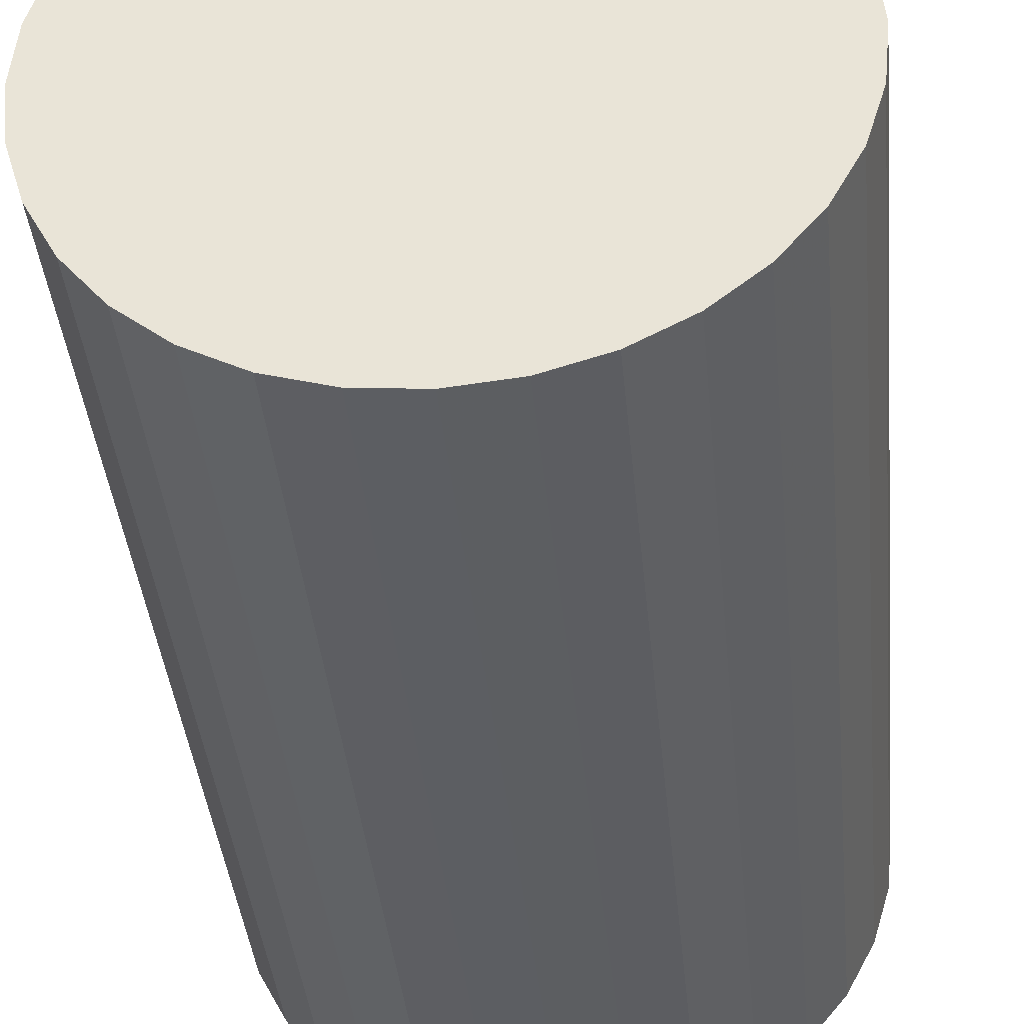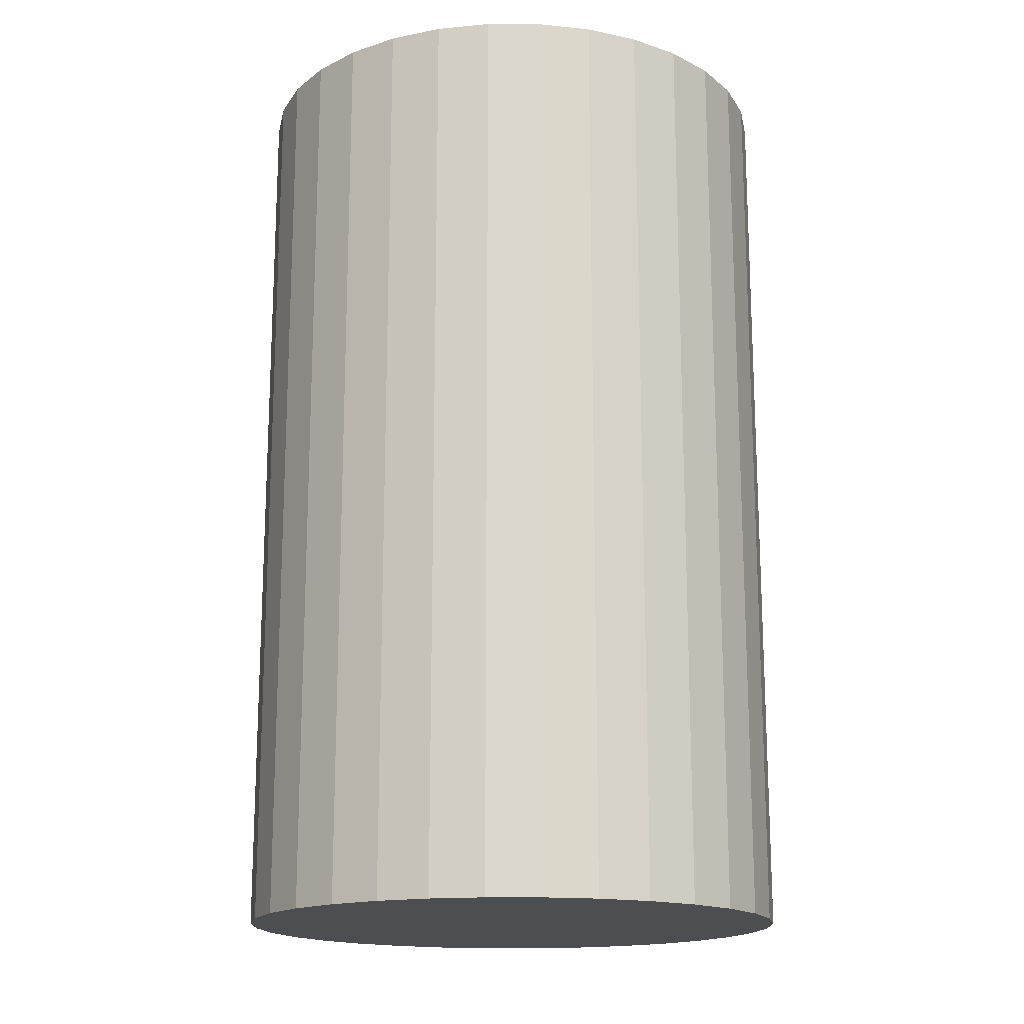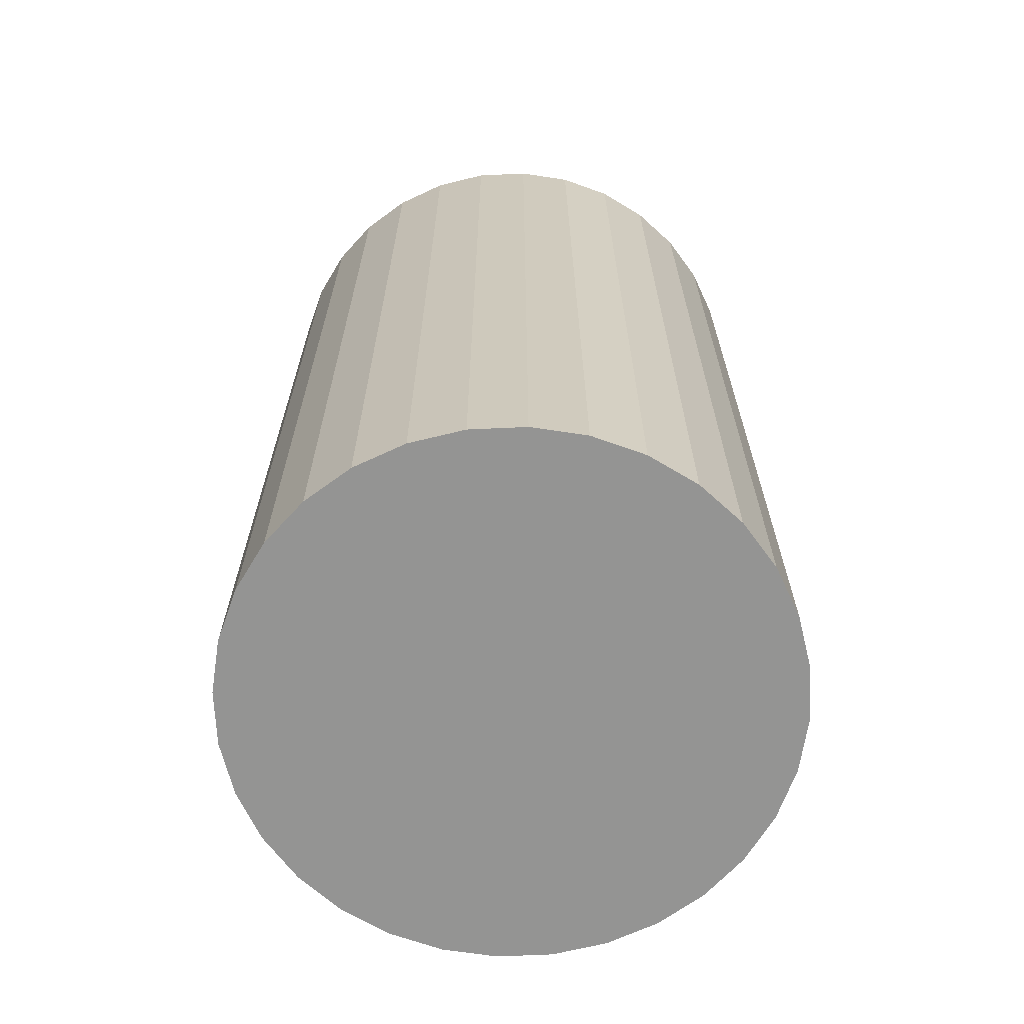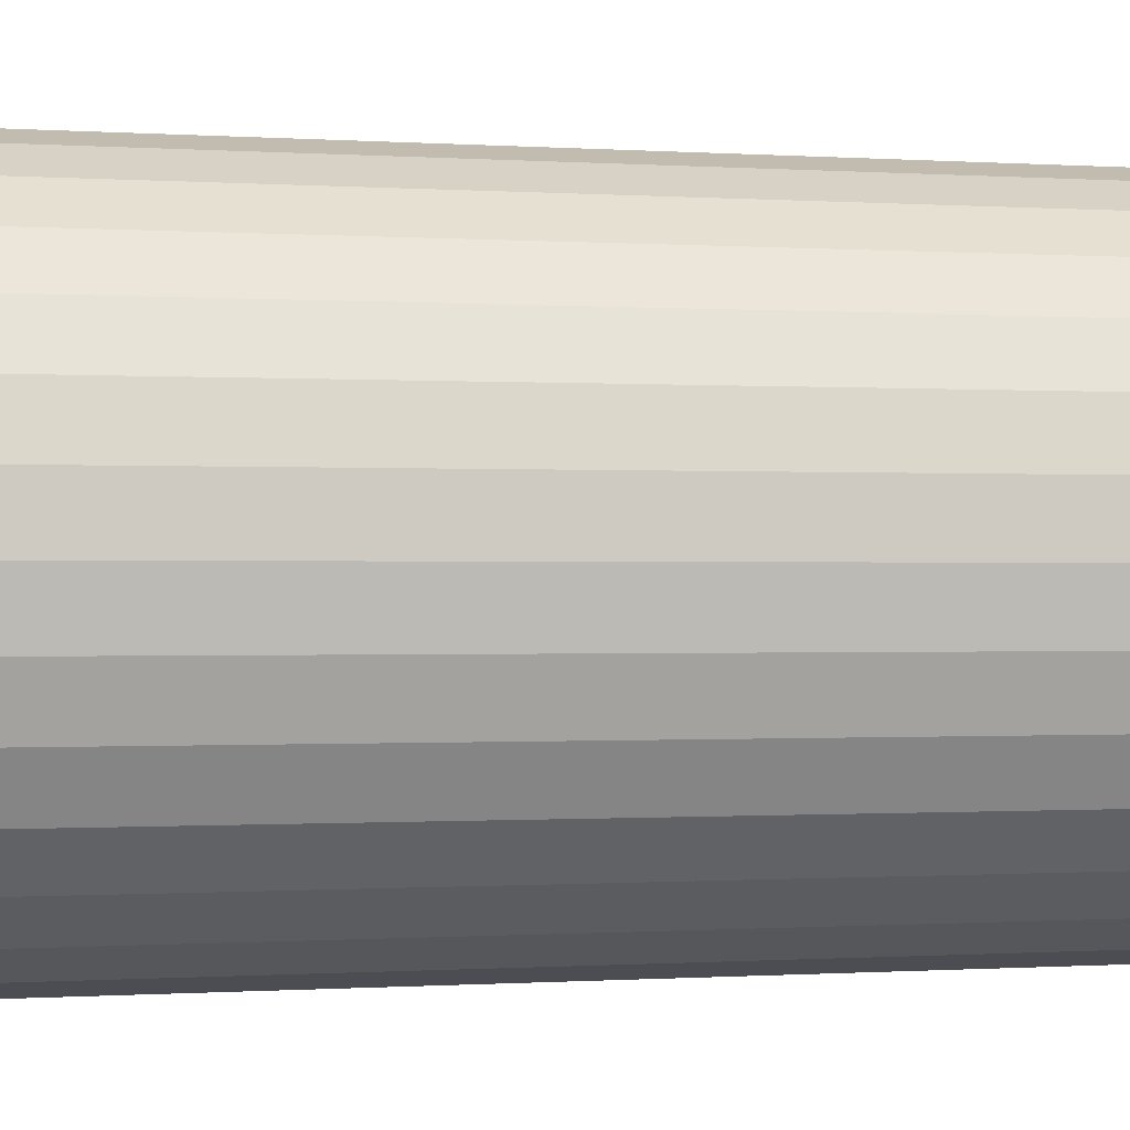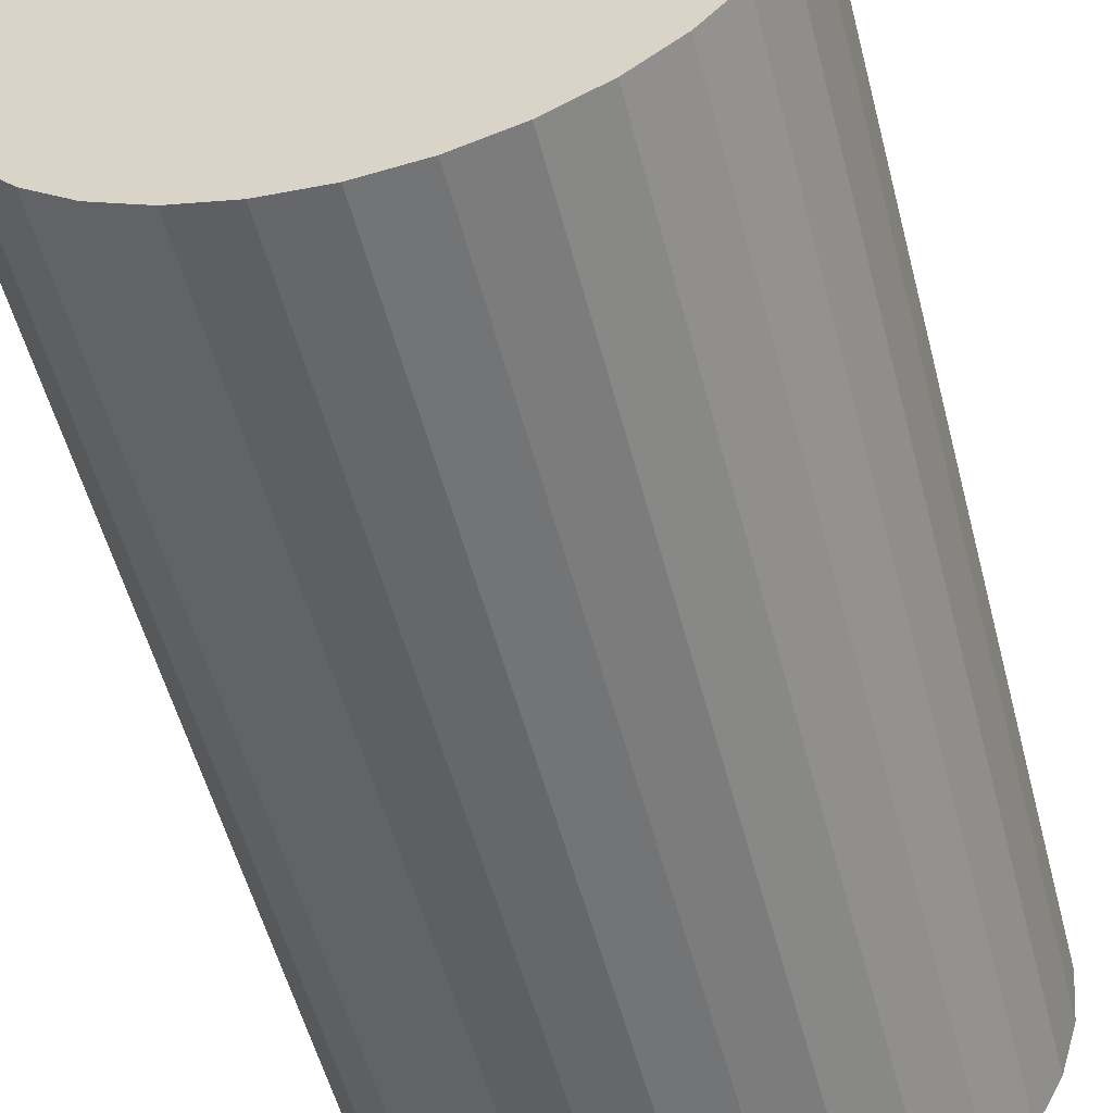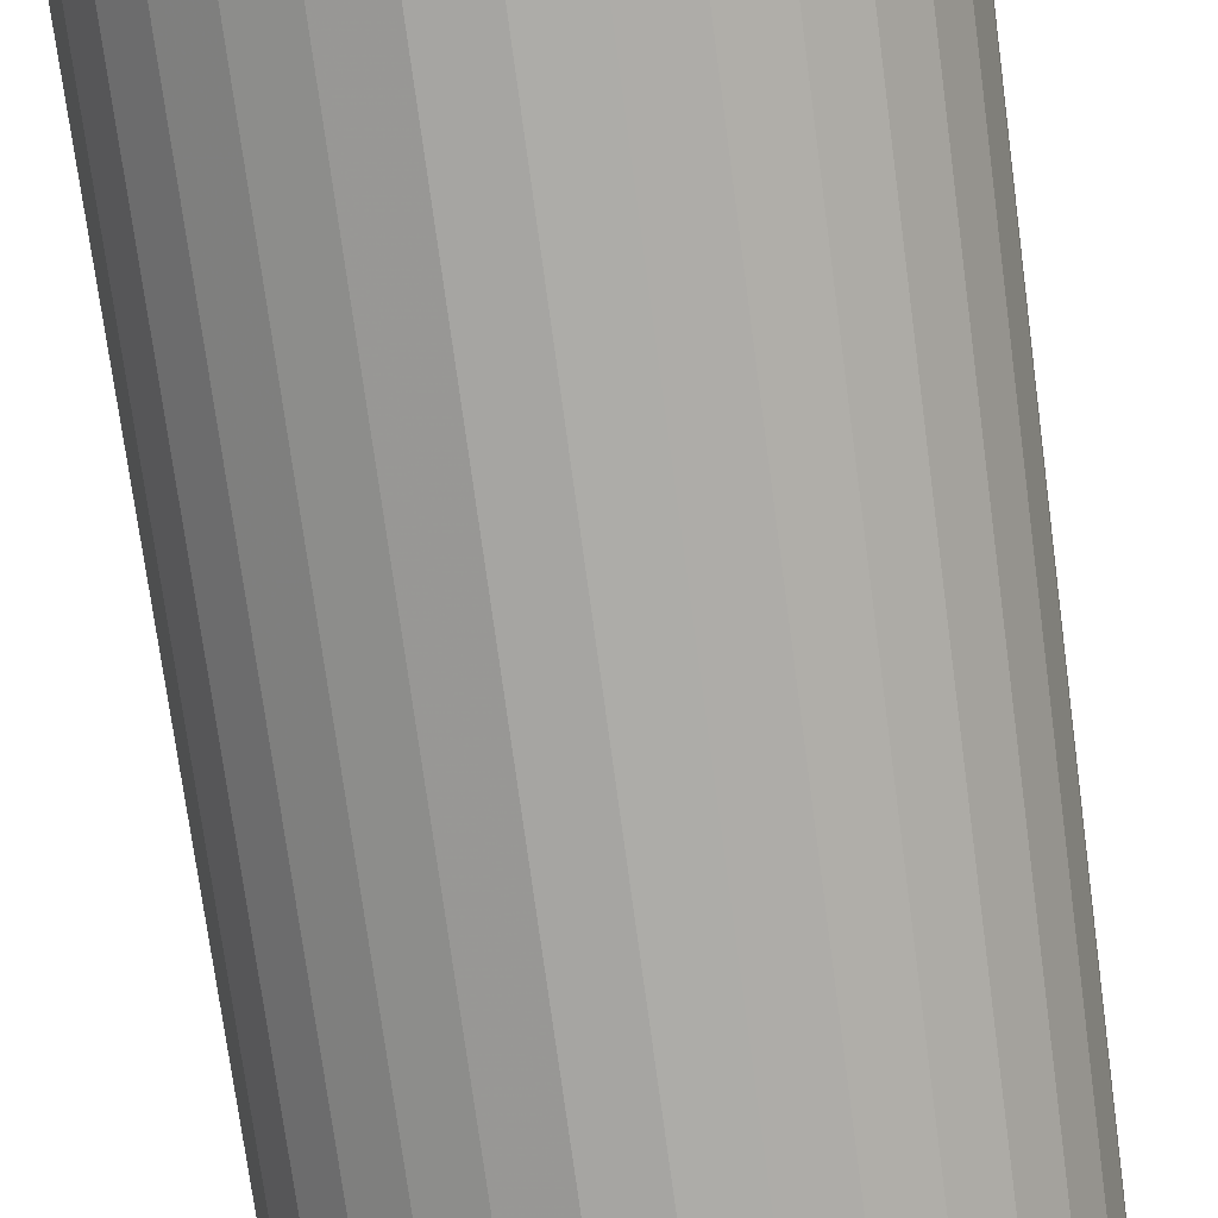
<metadata>
{"format":"obj","ext":"obj","renderer":"f3d","projection":"perspective","resolution":1024,"background":"white","views":[{"elev":-38.6,"azim":5.4,"up":"+Y"},{"elev":-16.8,"azim":84.0,"up":"+Z"},{"elev":-67.0,"azim":-3.0,"up":"+Z"},{"elev":-0.4,"azim":74.7,"up":"+Y"},{"elev":-54.3,"azim":14.5,"up":"+Y"},{"elev":-75.5,"azim":-172.3,"up":"+Y"}]}
</metadata>
<code>
v 0 0 -0.0399
v 0.02396 0 -0.0399
v 0.02396 0 0.0399
v 0 0 0.0399
v 0.0235 0.004674 -0.0399
v 0.0235 0.004674 0.0399
v 0.02213 0.009168 -0.0399
v 0.02213 0.009168 0.0399
v 0.01992 0.01331 -0.0399
v 0.01992 0.01331 0.0399
v 0.01694 0.01694 -0.0399
v 0.01694 0.01694 0.0399
v 0.01331 0.01992 -0.0399
v 0.01331 0.01992 0.0399
v 0.009168 0.02213 -0.0399
v 0.009168 0.02213 0.0399
v 0.004674 0.0235 -0.0399
v 0.004674 0.0235 0.0399
v 0 0.02396 -0.0399
v 0 0.02396 0.0399
v -0.004674 0.0235 -0.0399
v -0.004674 0.0235 0.0399
v -0.009168 0.02213 -0.0399
v -0.009168 0.02213 0.0399
v -0.01331 0.01992 -0.0399
v -0.01331 0.01992 0.0399
v -0.01694 0.01694 -0.0399
v -0.01694 0.01694 0.0399
v -0.01992 0.01331 -0.0399
v -0.01992 0.01331 0.0399
v -0.02213 0.009168 -0.0399
v -0.02213 0.009168 0.0399
v -0.0235 0.004674 -0.0399
v -0.0235 0.004674 0.0399
v -0.02396 0 -0.0399
v -0.02396 0 0.0399
v -0.0235 -0.004674 -0.0399
v -0.0235 -0.004674 0.0399
v -0.02213 -0.009168 -0.0399
v -0.02213 -0.009168 0.0399
v -0.01992 -0.01331 -0.0399
v -0.01992 -0.01331 0.0399
v -0.01694 -0.01694 -0.0399
v -0.01694 -0.01694 0.0399
v -0.01331 -0.01992 -0.0399
v -0.01331 -0.01992 0.0399
v -0.009168 -0.02213 -0.0399
v -0.009168 -0.02213 0.0399
v -0.004674 -0.0235 -0.0399
v -0.004674 -0.0235 0.0399
v -0 -0.02396 -0.0399
v -0 -0.02396 0.0399
v 0.004674 -0.0235 -0.0399
v 0.004674 -0.0235 0.0399
v 0.009168 -0.02213 -0.0399
v 0.009168 -0.02213 0.0399
v 0.01331 -0.01992 -0.0399
v 0.01331 -0.01992 0.0399
v 0.01694 -0.01694 -0.0399
v 0.01694 -0.01694 0.0399
v 0.01992 -0.01331 -0.0399
v 0.01992 -0.01331 0.0399
v 0.02213 -0.009168 -0.0399
v 0.02213 -0.009168 0.0399
v 0.0235 -0.004674 -0.0399
v 0.0235 -0.004674 0.0399
f 2 1 5
f 2 5 3
f 3 5 6
f 3 6 4
f 5 1 7
f 5 7 6
f 6 7 8
f 6 8 4
f 7 1 9
f 7 9 8
f 8 9 10
f 8 10 4
f 9 1 11
f 9 11 10
f 10 11 12
f 10 12 4
f 11 1 13
f 11 13 12
f 12 13 14
f 12 14 4
f 13 1 15
f 13 15 14
f 14 15 16
f 14 16 4
f 15 1 17
f 15 17 16
f 16 17 18
f 16 18 4
f 17 1 19
f 17 19 18
f 18 19 20
f 18 20 4
f 19 1 21
f 19 21 20
f 20 21 22
f 20 22 4
f 21 1 23
f 21 23 22
f 22 23 24
f 22 24 4
f 23 1 25
f 23 25 24
f 24 25 26
f 24 26 4
f 25 1 27
f 25 27 26
f 26 27 28
f 26 28 4
f 27 1 29
f 27 29 28
f 28 29 30
f 28 30 4
f 29 1 31
f 29 31 30
f 30 31 32
f 30 32 4
f 31 1 33
f 31 33 32
f 32 33 34
f 32 34 4
f 33 1 35
f 33 35 34
f 34 35 36
f 34 36 4
f 35 1 37
f 35 37 36
f 36 37 38
f 36 38 4
f 37 1 39
f 37 39 38
f 38 39 40
f 38 40 4
f 39 1 41
f 39 41 40
f 40 41 42
f 40 42 4
f 41 1 43
f 41 43 42
f 42 43 44
f 42 44 4
f 43 1 45
f 43 45 44
f 44 45 46
f 44 46 4
f 45 1 47
f 45 47 46
f 46 47 48
f 46 48 4
f 47 1 49
f 47 49 48
f 48 49 50
f 48 50 4
f 49 1 51
f 49 51 50
f 50 51 52
f 50 52 4
f 51 1 53
f 51 53 52
f 52 53 54
f 52 54 4
f 53 1 55
f 53 55 54
f 54 55 56
f 54 56 4
f 55 1 57
f 55 57 56
f 56 57 58
f 56 58 4
f 57 1 59
f 57 59 58
f 58 59 60
f 58 60 4
f 59 1 61
f 59 61 60
f 60 61 62
f 60 62 4
f 61 1 63
f 61 63 62
f 62 63 64
f 62 64 4
f 63 1 65
f 63 65 64
f 64 65 66
f 64 66 4
f 65 1 2
f 65 2 66
f 66 2 3
f 66 3 4

</code>
